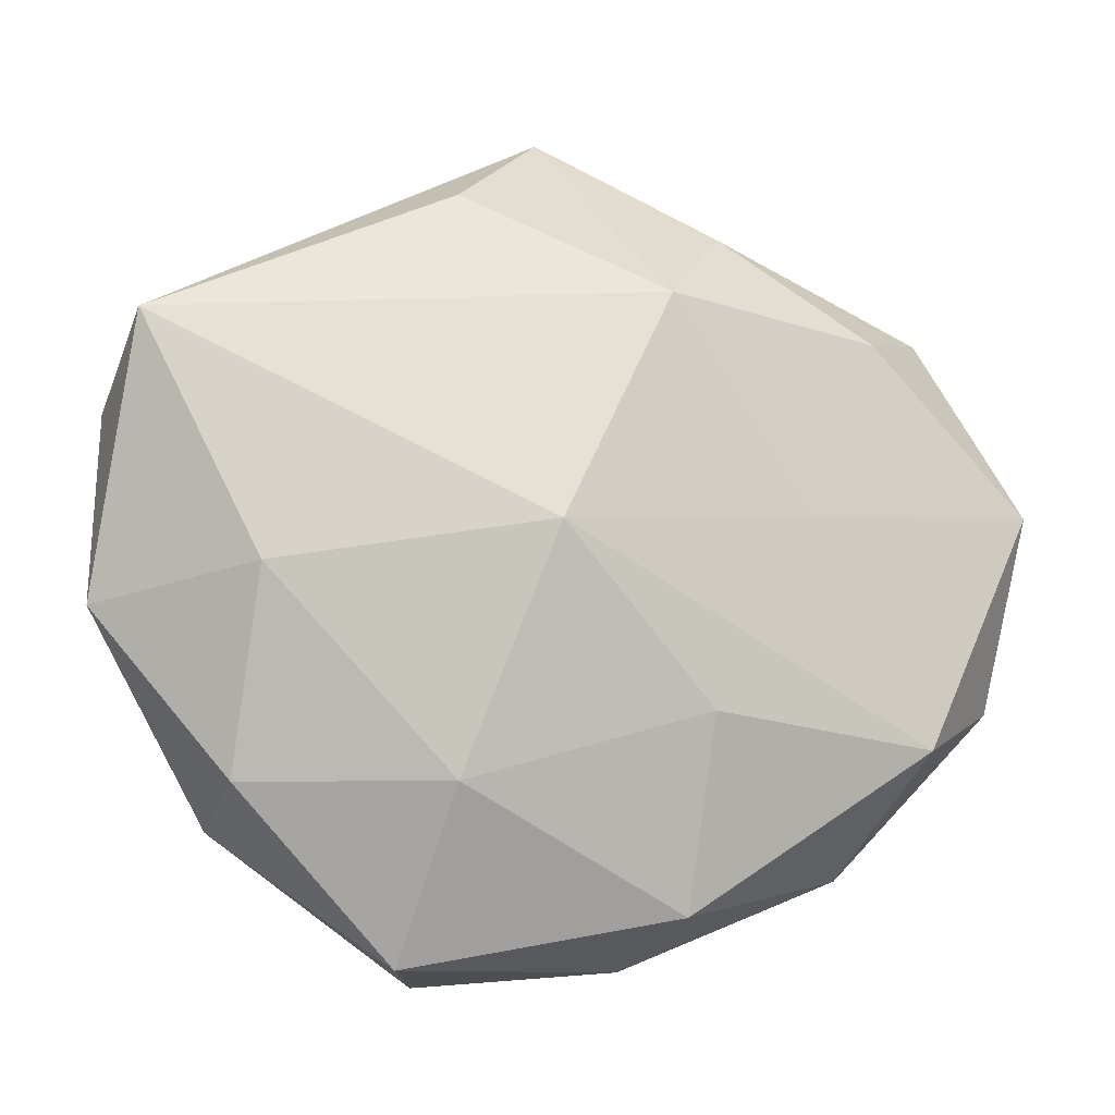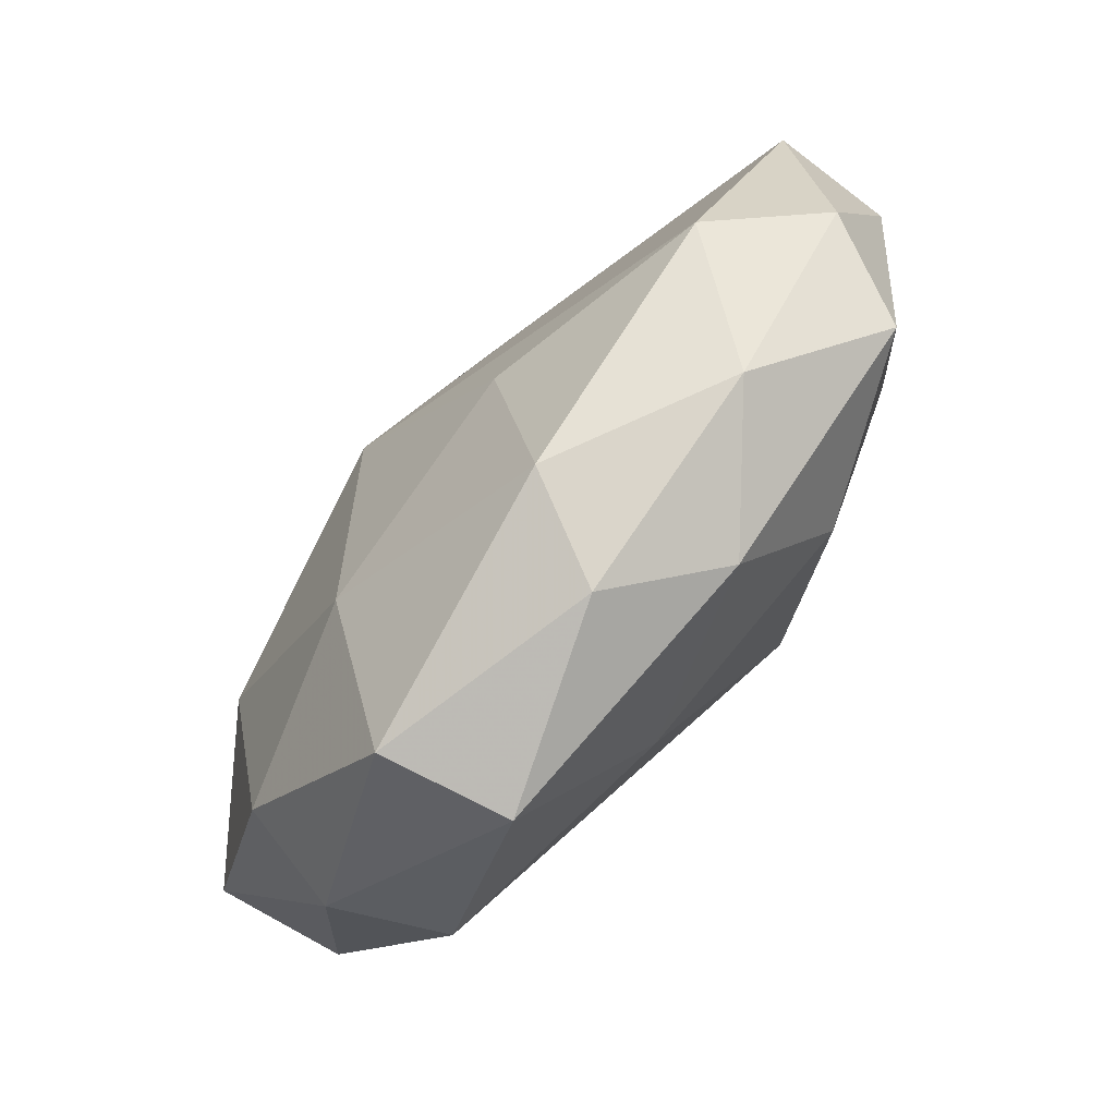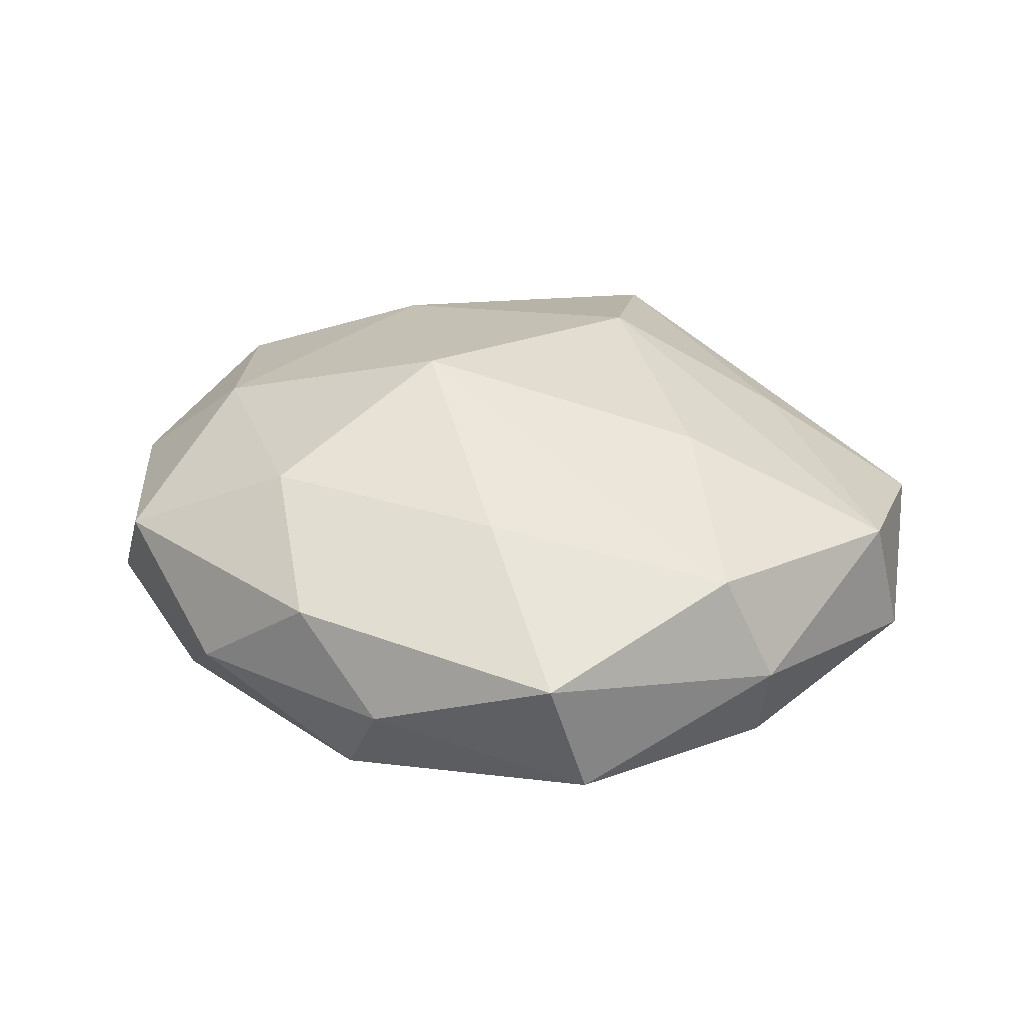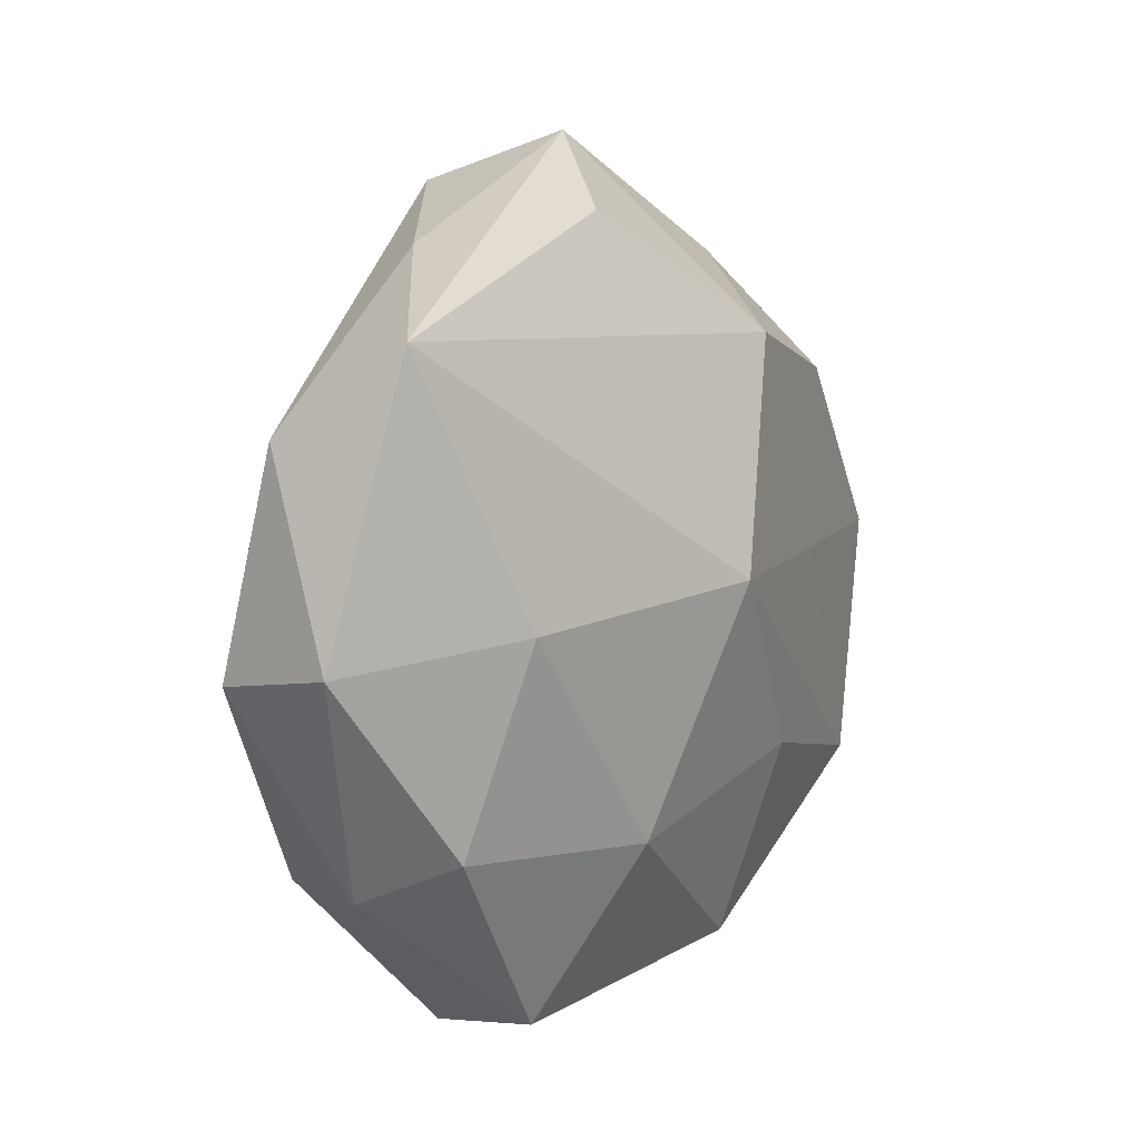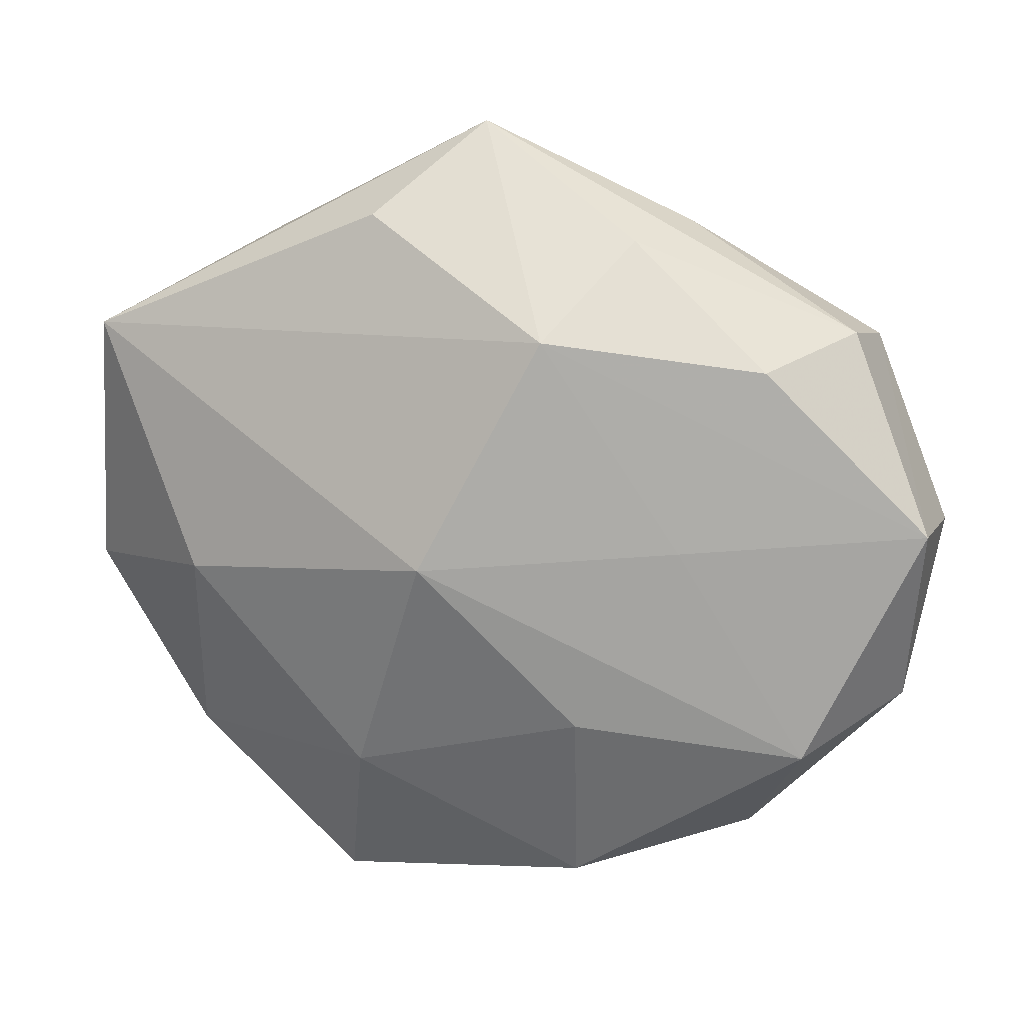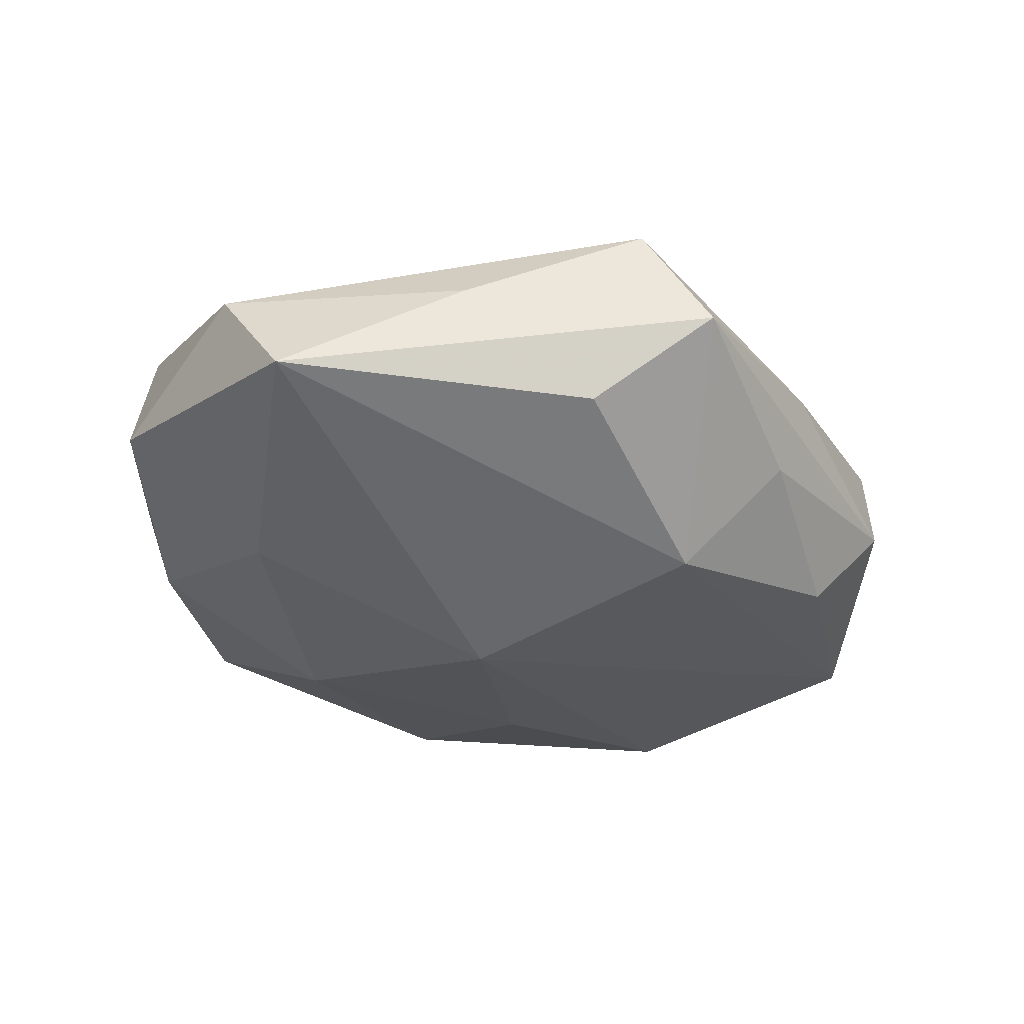
<metadata>
{"format":"obj","ext":"obj","renderer":"f3d","projection":"perspective","resolution":1024,"background":"white","views":[{"elev":-9.9,"azim":167.7,"up":"+Y"},{"elev":-79.1,"azim":-130.8,"up":"+Y"},{"elev":32.5,"azim":12.6,"up":"+Z"},{"elev":3.1,"azim":120.7,"up":"+Y"},{"elev":17.0,"azim":-165.2,"up":"+Y"},{"elev":-34.9,"azim":146.6,"up":"+Z"}]}
</metadata>
<code>
v 0.01855 -0.0145 0.0009648
v -0.01027 0.01833 0.002031
v 0.00414 0.02133 0.006293
v -0.01887 -0.01019 -0.007119
v -0.003276 -0.02168 -0.0004905
v -0.01868 0.0005139 0.007195
v 0.00671 -0.01235 -0.008493
v -0.008217 0.01805 -0.003836
v 0.001193 0.02388 -0.0002779
v -0.005729 -0.01897 -0.006075
v -0.02098 0.0119 0.004157
v 0.01776 -0.01228 -0.004751
v -0.00972 0.01238 0.008347
v 0.02451 0.007707 0.001322
v 0.007174 -0.0225 0.003713
v -0.02508 0.002783 -0.00543
v -0.006394 -0.008616 -0.009489
v -0.02548 0.002003 0.00119
v -0.02384 -0.00764 -0.001902
v 0.0251 -0.003107 -0.002104
v 0.02304 0.01208 -0.005255
v 0.005075 0.009392 0.01058
v 0.02359 -0.003806 0.004836
v 0.009053 -0.02166 -0.003128
v -0.01189 0.001738 -0.008593
v 0.006422 0.01913 -0.005351
v -0.02031 0.01315 -0.001704
v 0.01675 -0.001441 -0.008178
v -0.008347 -0.01884 0.004266
v -0.004757 -0.001605 0.01201
v 0.002088 0.0006124 -0.01181
v -0.02149 -0.01094 0.003681
v -0.01188 -0.01075 0.008146
v 0.001704 -0.01337 0.008127
v -0.004281 0.01332 -0.009465
v 0.01564 -0.01419 0.006808
v 0.0117 -0.003088 0.009493
v 0.01543 0.008711 0.005934
v -0.01613 0.01174 -0.006781
v -0.01518 -0.01679 -0.001301
v 0.01389 0.01718 0.0005897
f 23 20 14
f 14 20 21
f 1 20 23
f 1 15 24
f 28 31 21
f 21 20 28
f 21 31 35
f 16 39 35
f 23 14 38
f 38 14 3
f 41 14 21
f 3 14 41
f 21 9 41
f 41 9 3
f 16 35 25
f 25 35 31
f 3 9 2
f 2 11 3
f 36 1 23
f 15 1 36
f 34 30 33
f 15 36 34
f 34 36 30
f 3 11 13
f 31 28 7
f 24 10 7
f 12 28 20
f 12 1 24
f 20 1 12
f 24 7 12
f 12 7 28
f 26 9 21
f 21 35 26
f 26 35 9
f 9 35 8
f 8 35 39
f 22 38 3
f 3 13 22
f 22 13 30
f 23 38 22
f 40 32 19
f 29 32 40
f 33 32 29
f 29 34 33
f 15 34 29
f 6 13 11
f 30 13 6
f 33 30 6
f 6 32 33
f 4 25 31
f 16 25 4
f 4 19 16
f 4 10 40
f 40 19 4
f 11 2 27
f 27 8 39
f 27 2 9
f 9 8 27
f 16 11 27
f 27 39 16
f 30 36 37
f 37 22 30
f 37 36 23
f 23 22 37
f 18 19 32
f 18 6 11
f 32 6 18
f 18 11 16
f 16 19 18
f 40 10 5
f 5 29 40
f 15 29 5
f 24 15 5
f 5 10 24
f 17 4 31
f 10 4 17
f 31 7 17
f 17 7 10

</code>
